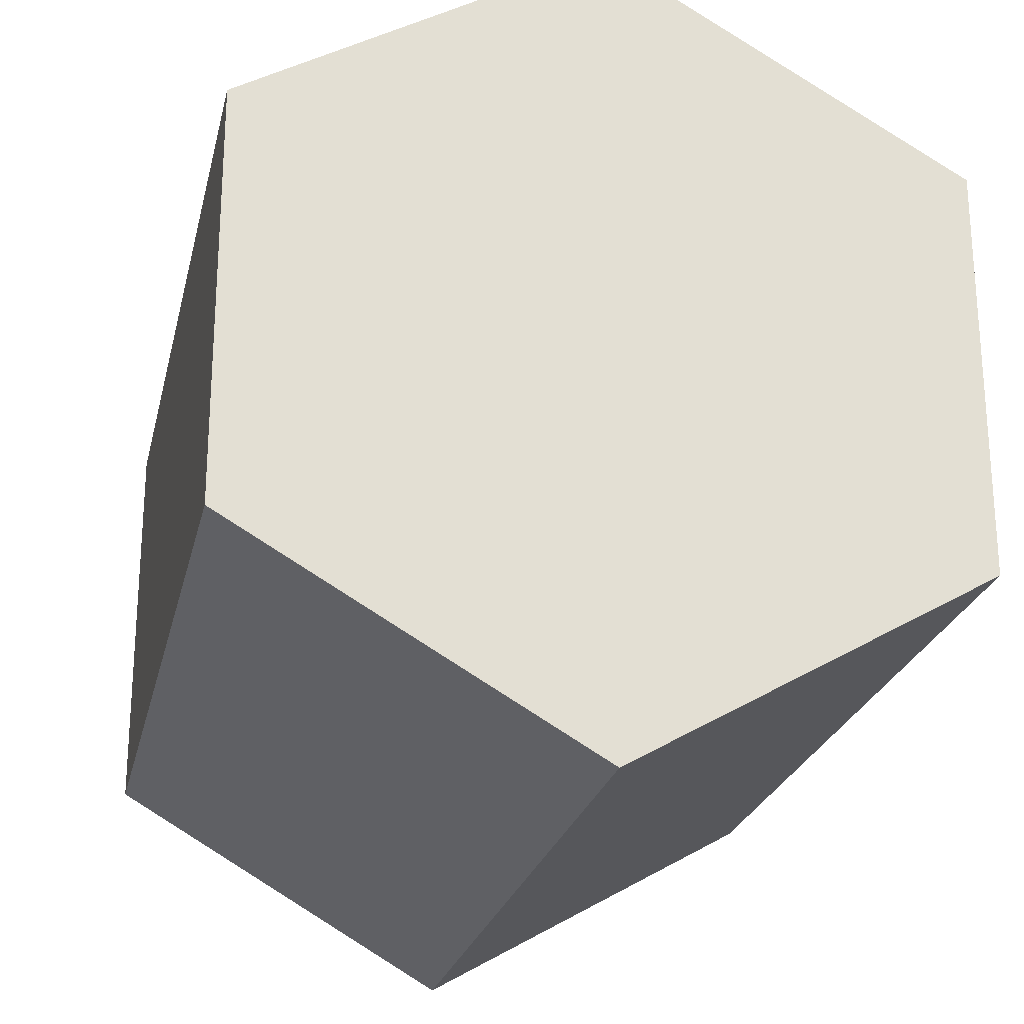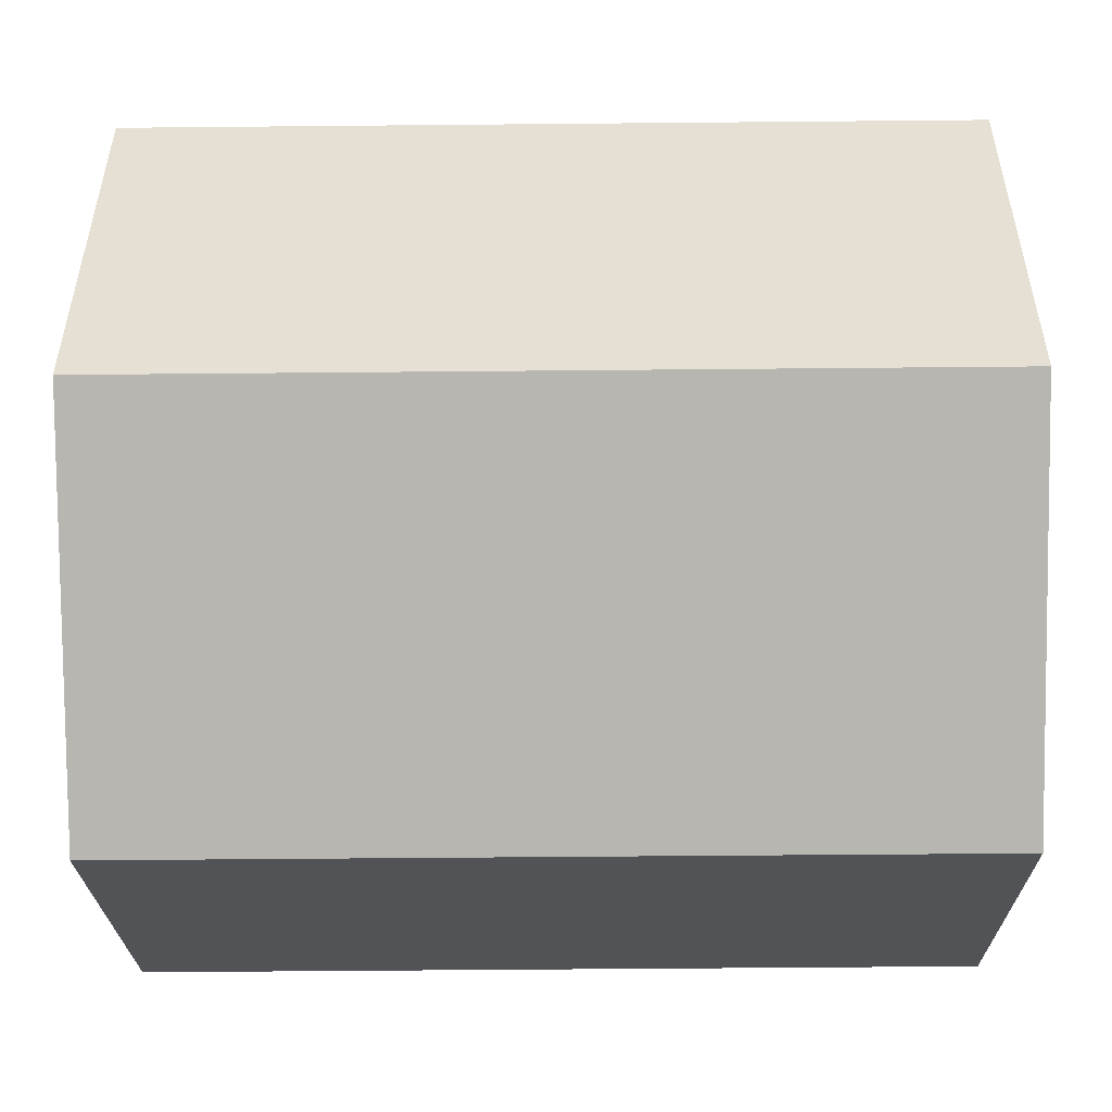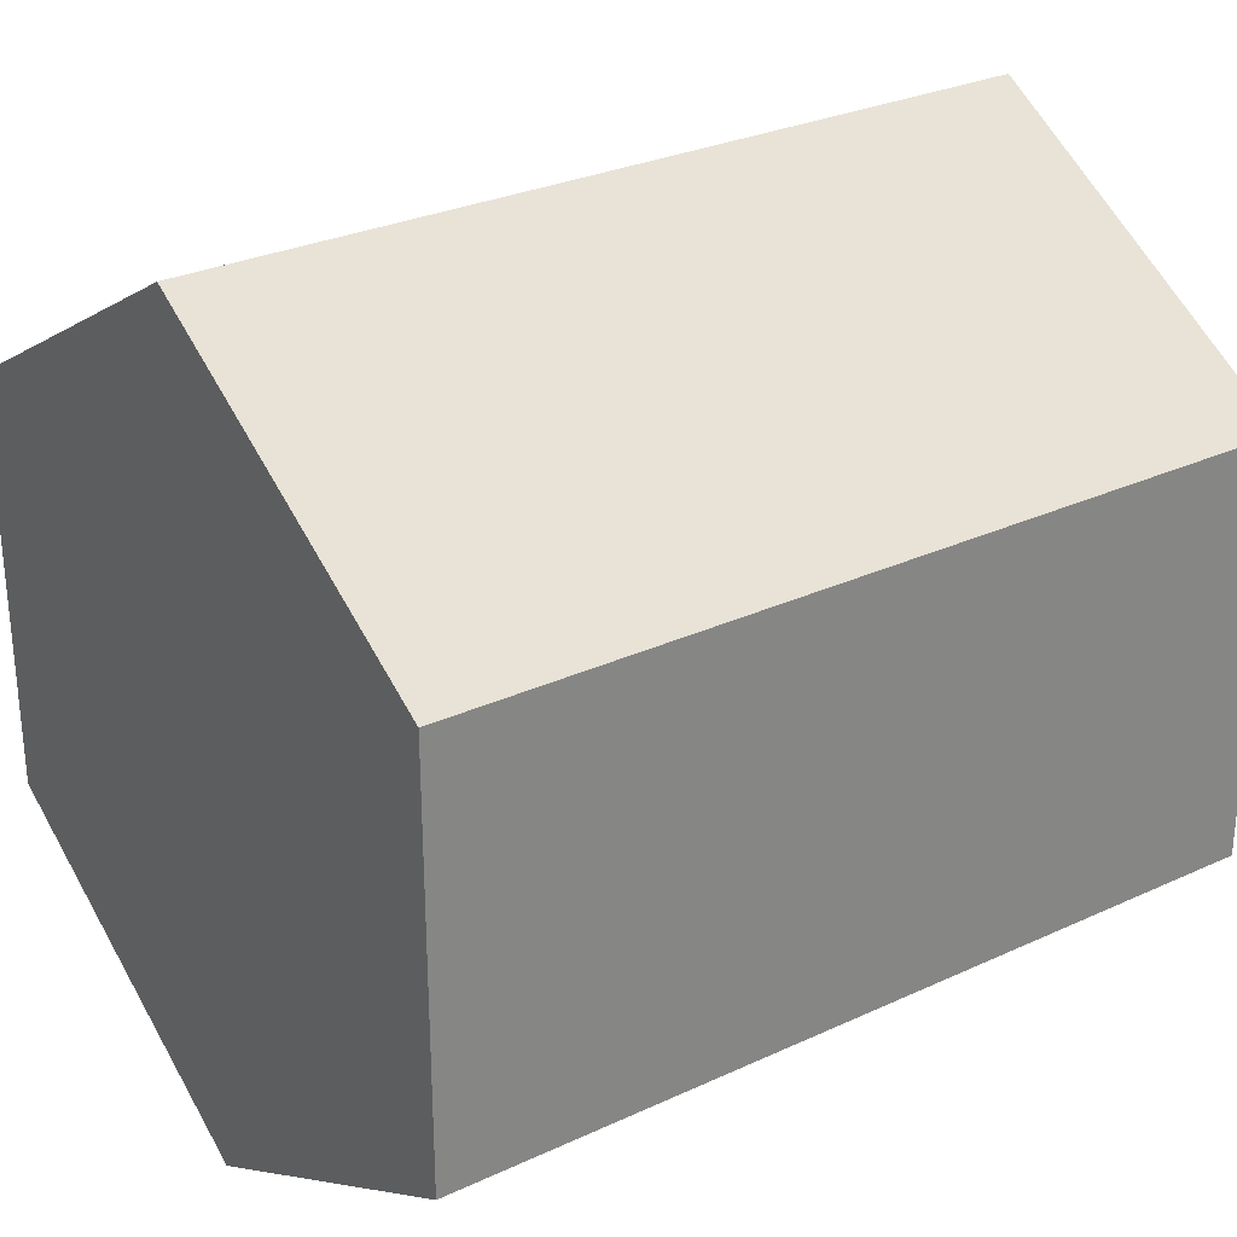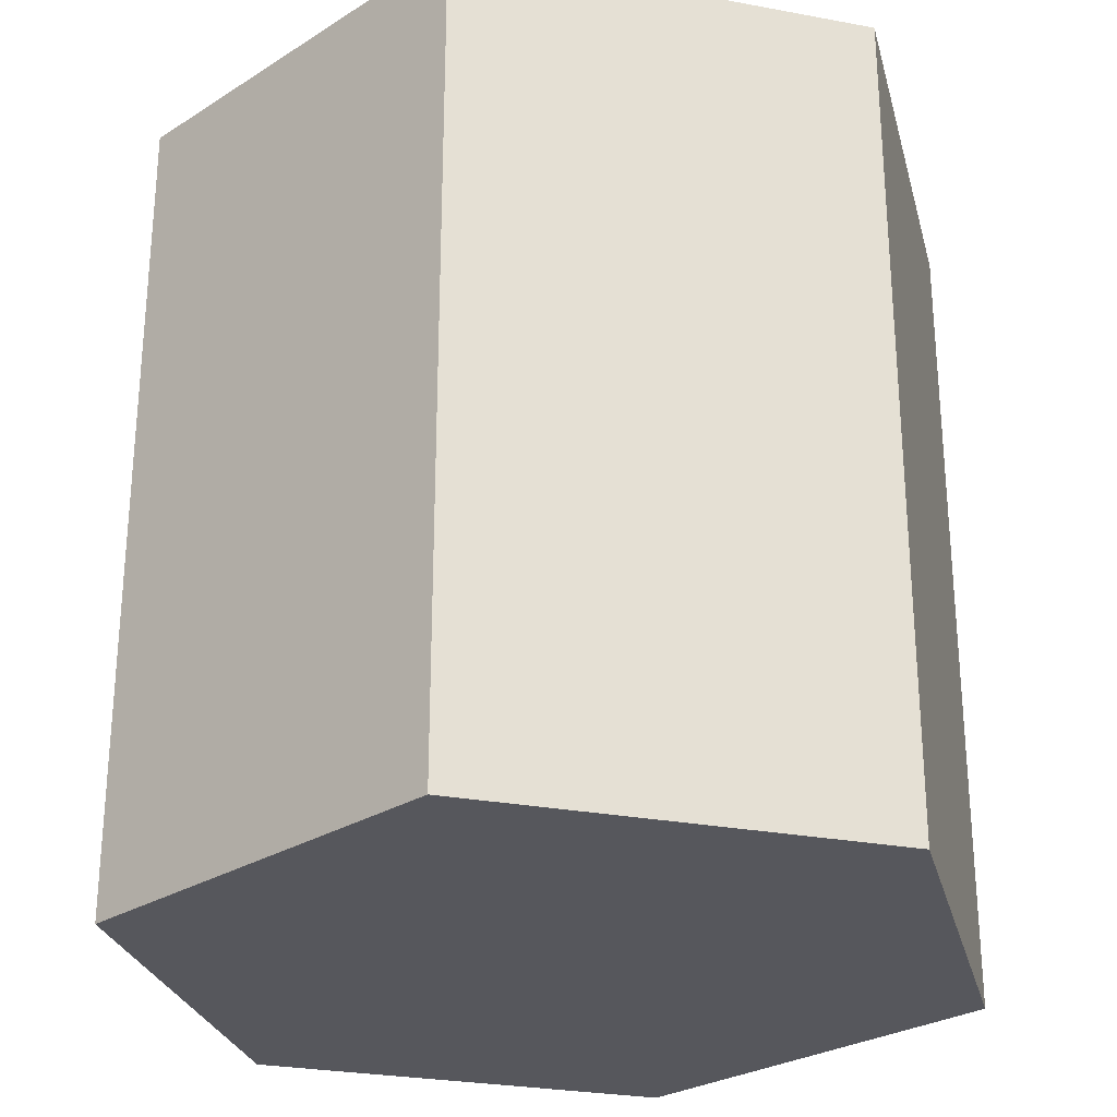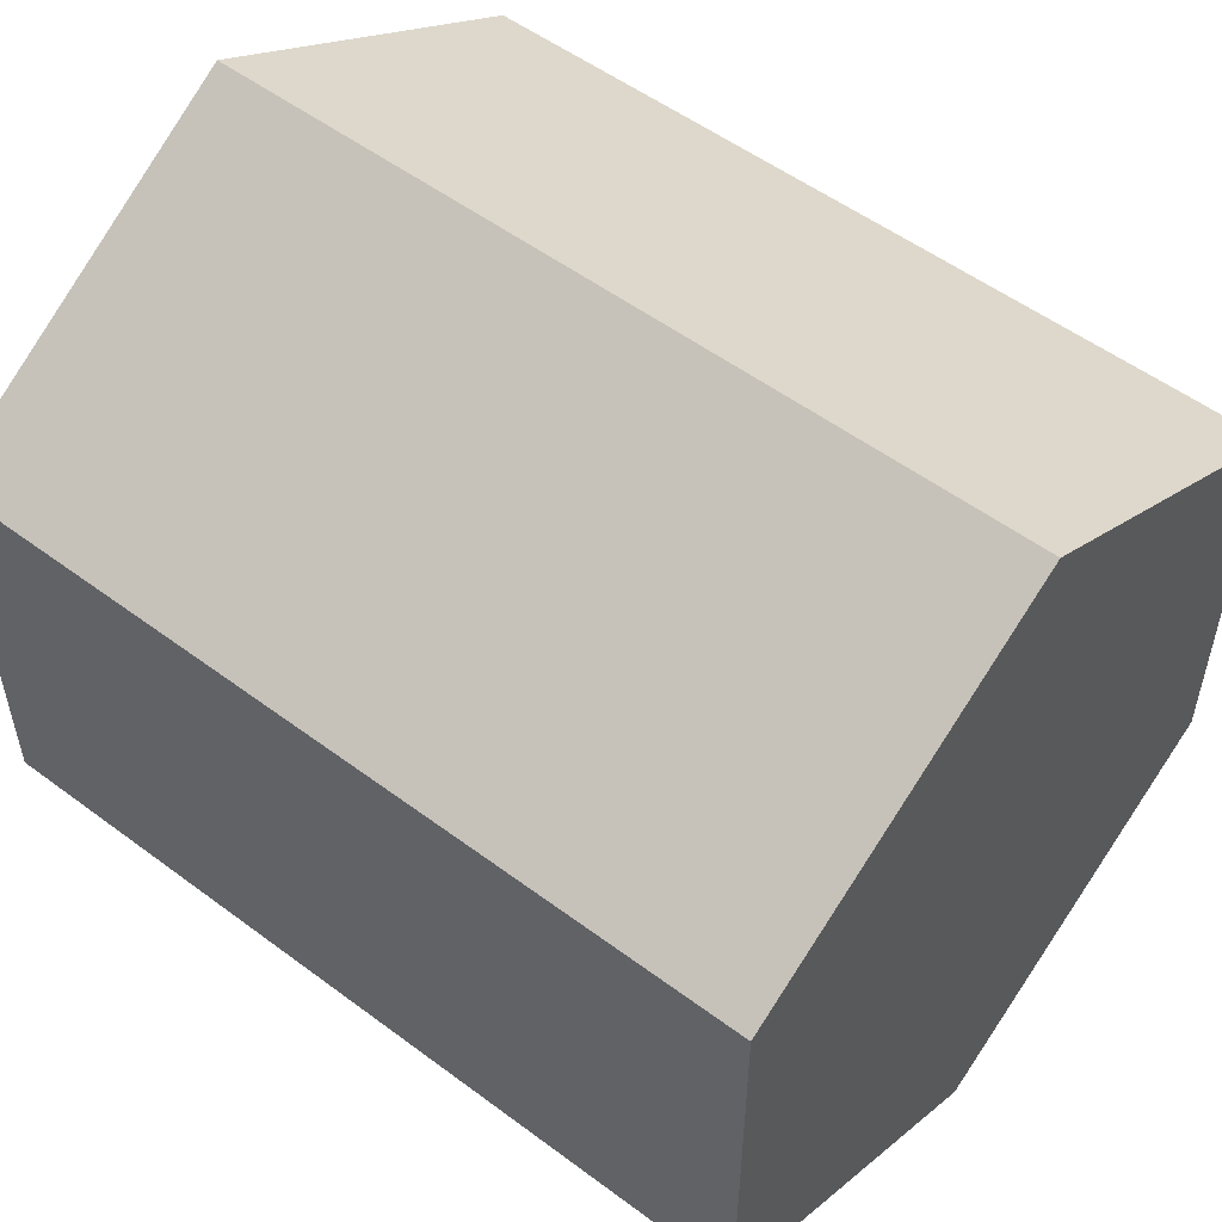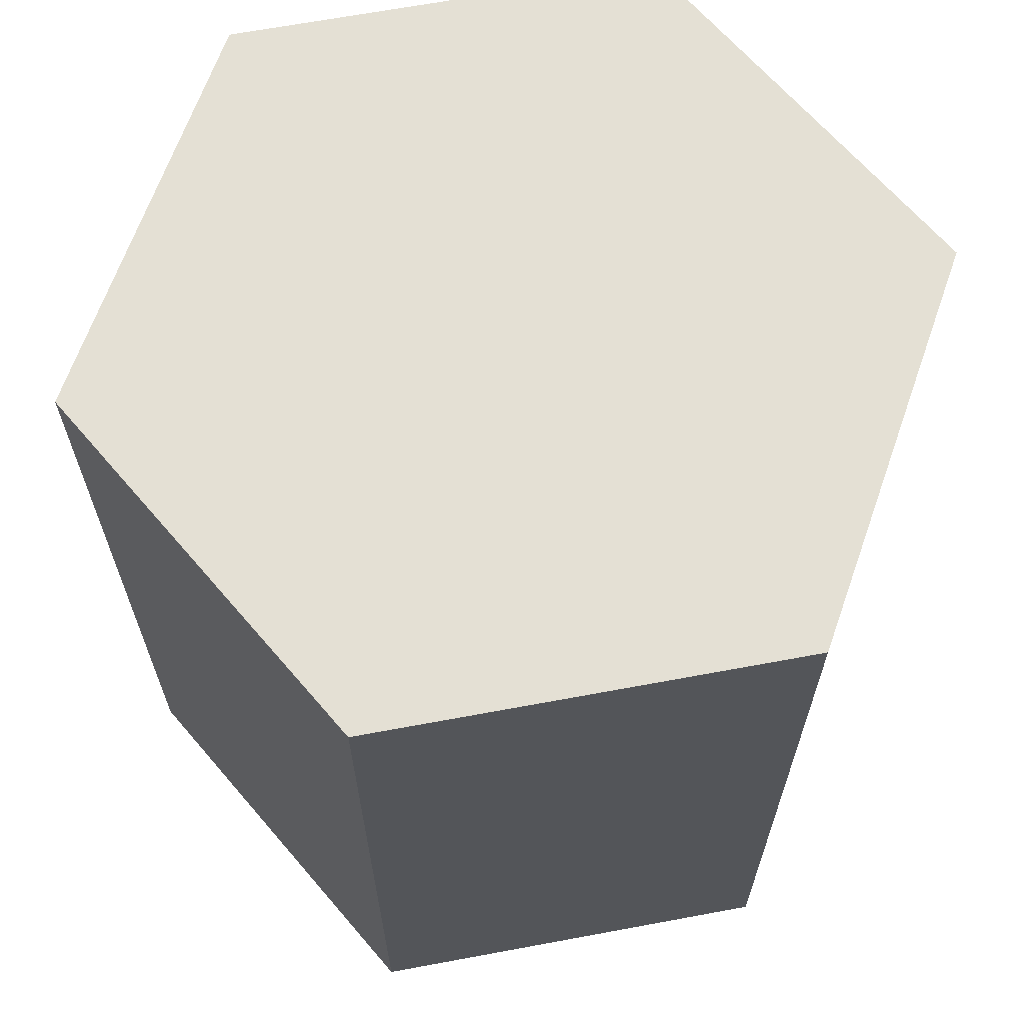
<metadata>
{"format":"obj","ext":"obj","renderer":"f3d","projection":"perspective","resolution":1024,"background":"white","views":[{"elev":-23.9,"azim":-12.6,"up":"+Z"},{"elev":-51.8,"azim":-89.4,"up":"+Z"},{"elev":28.9,"azim":55.4,"up":"+Z"},{"elev":-27.6,"azim":74.0,"up":"+Y"},{"elev":53.6,"azim":128.5,"up":"+Z"},{"elev":66.1,"azim":-160.6,"up":"+Y"}]}
</metadata>
<code>
o hexagon_cylinder_Cylinder.002
v -0 1 1
v -0 -1 1
v 0.866 1 0.5
v 0.866 -1 0.5
v 0.866 1 -0.5
v 0.866 -1 -0.5
v -0 1 -1
v -0 -1 -1
v -0.866 1 -0.5
v -0.866 -1 -0.5
v -0.866 1 0.5
v -0.866 -1 0.5
f 1 2 4 3
f 3 4 6 5
f 5 6 8 7
f 7 8 10 9
f 4 2 12 10 8 6
f 11 12 2 1
f 9 10 12 11
f 1 3 5 7 9 11

</code>
